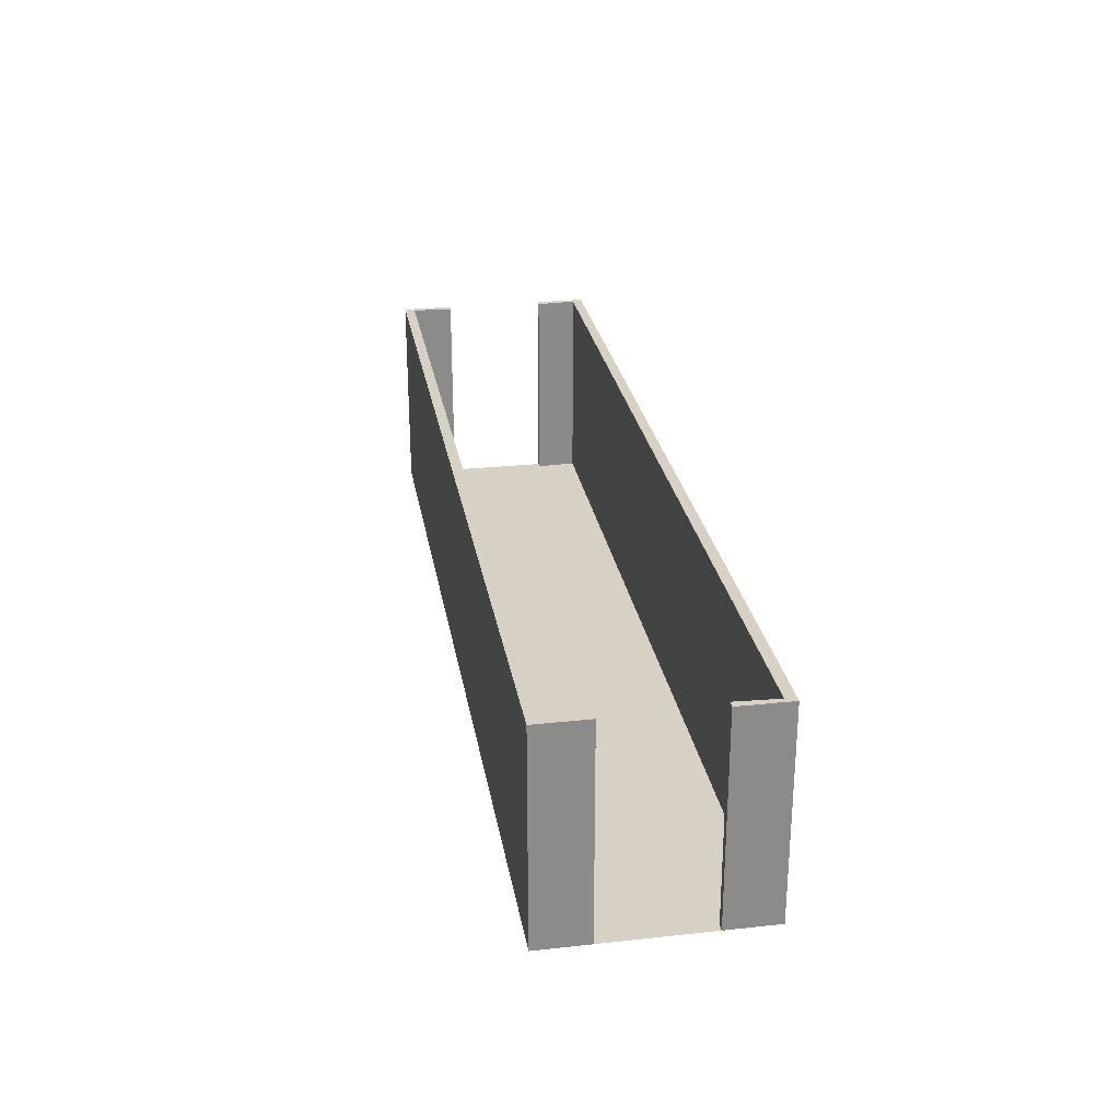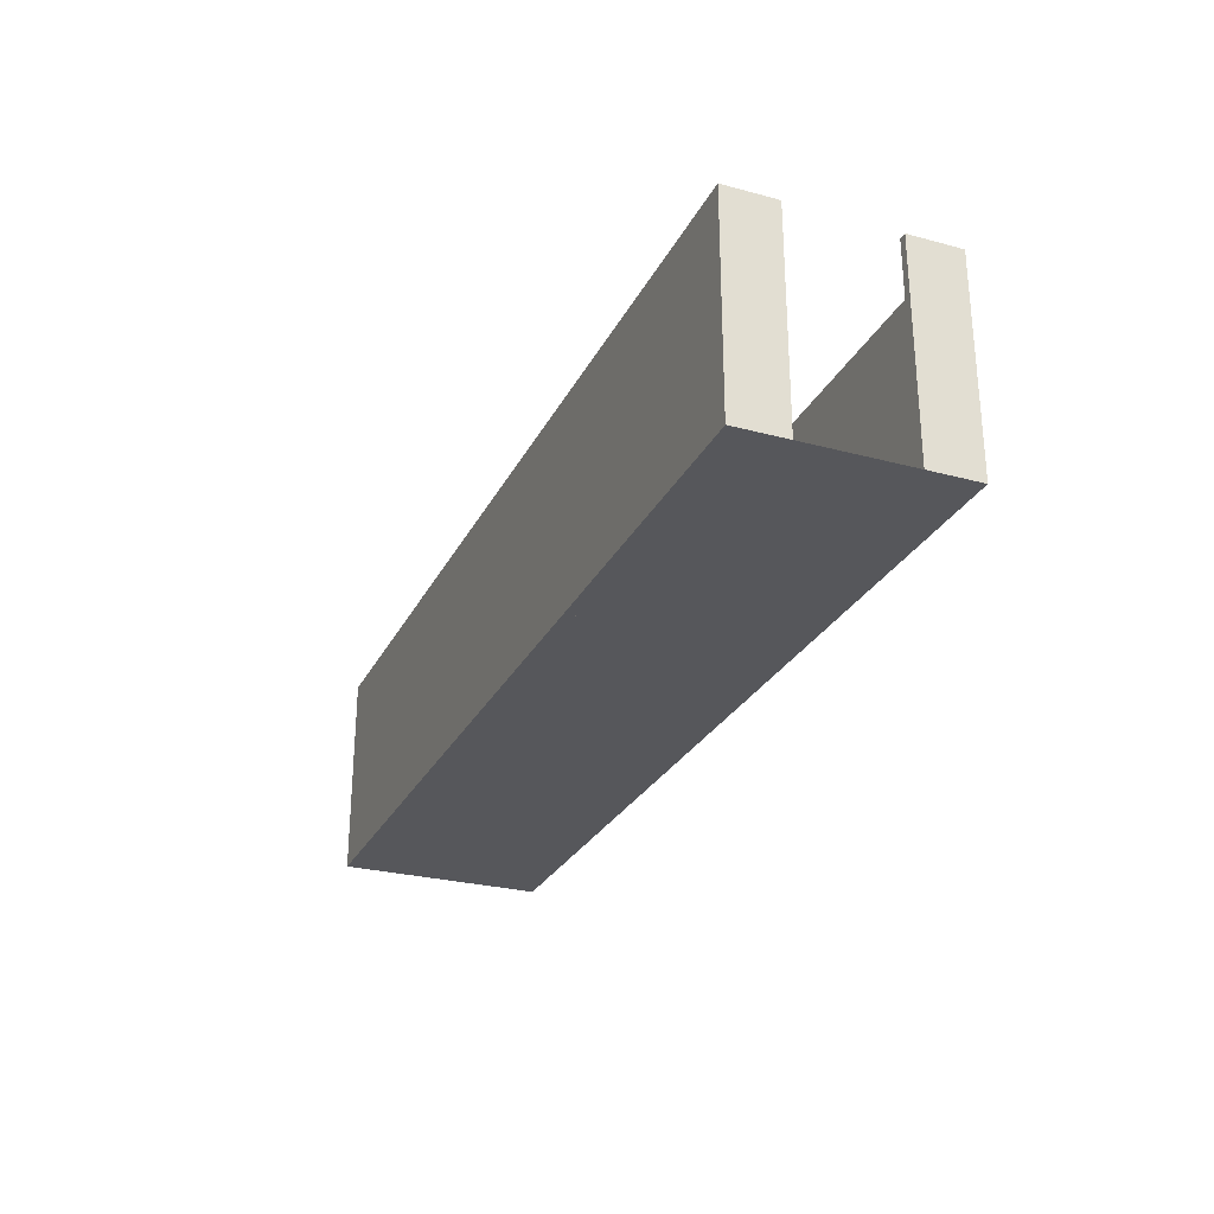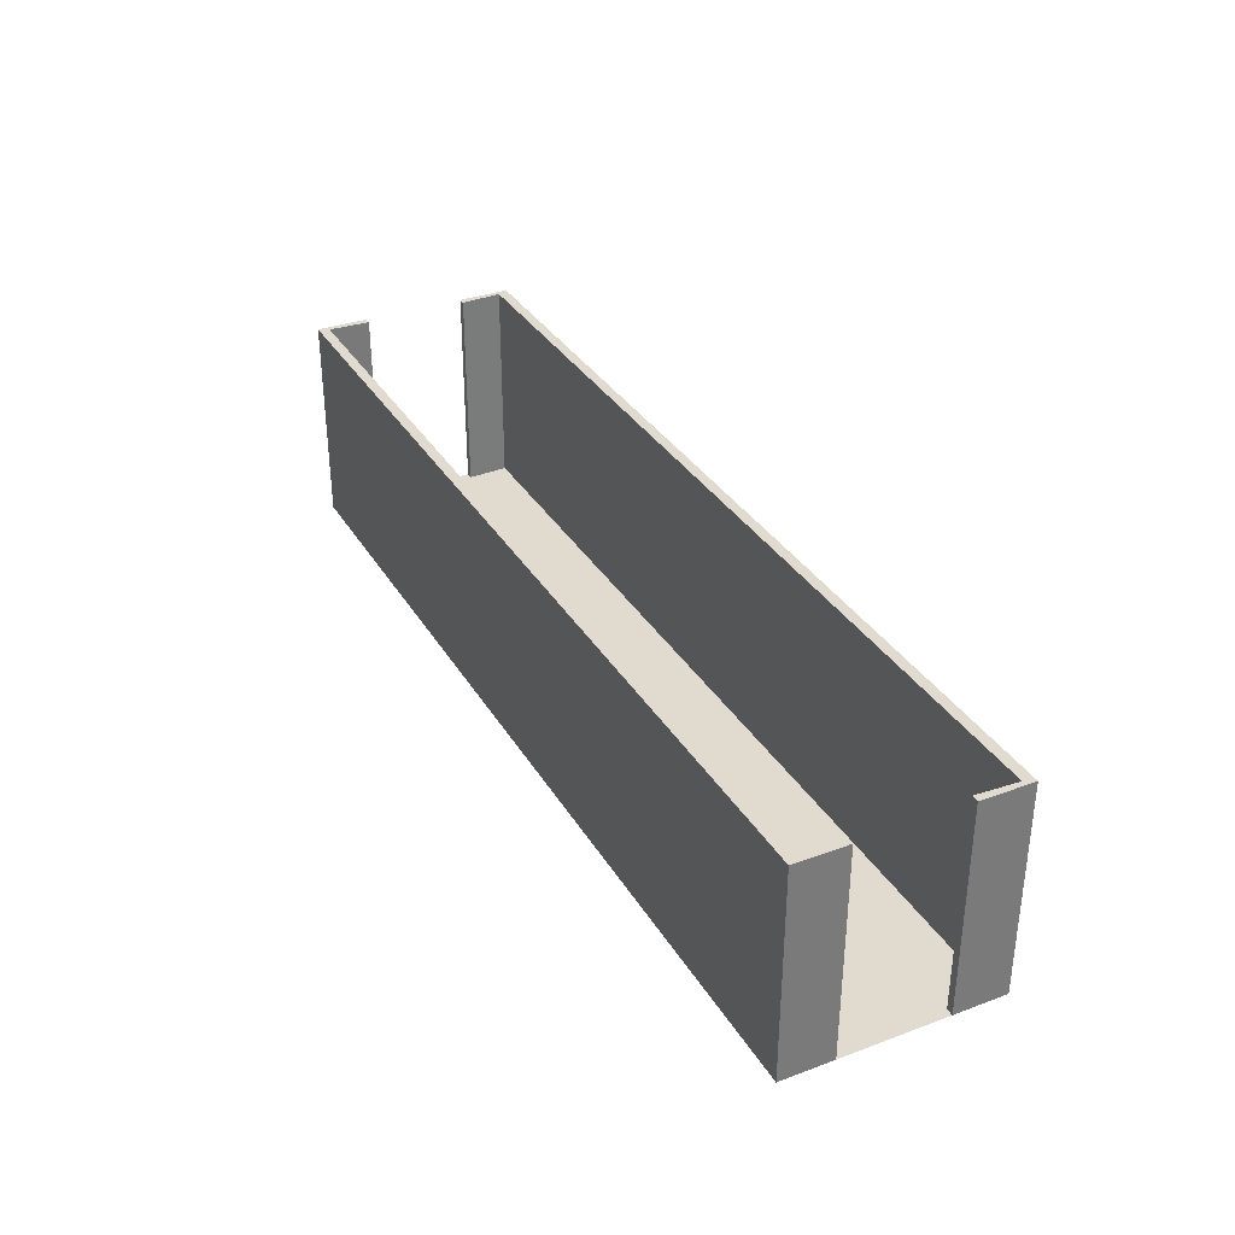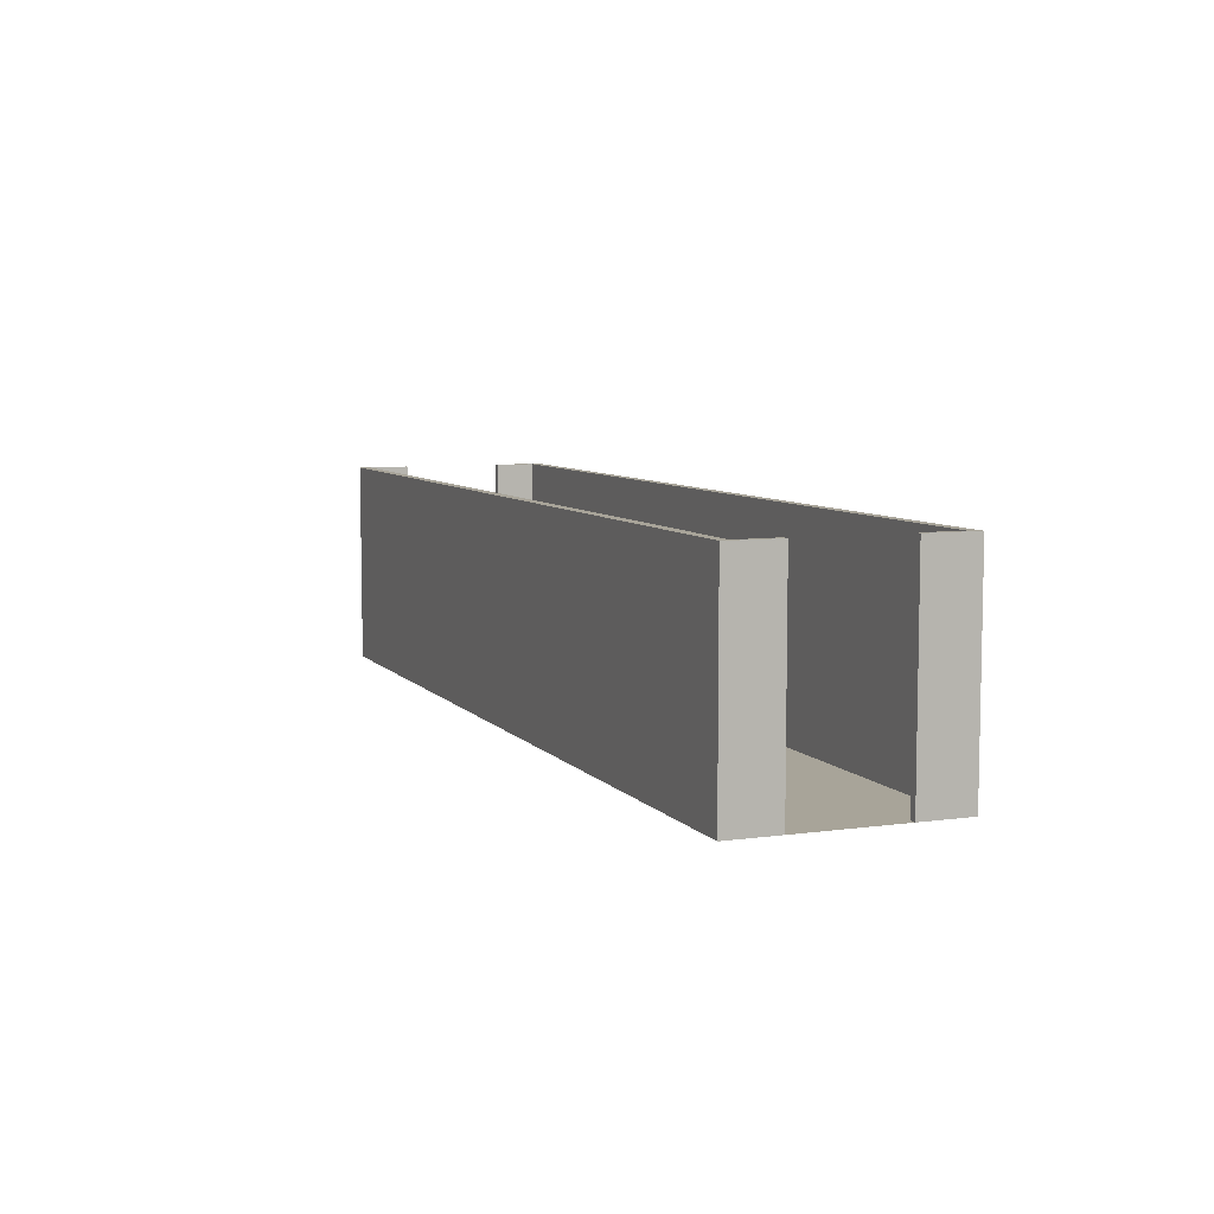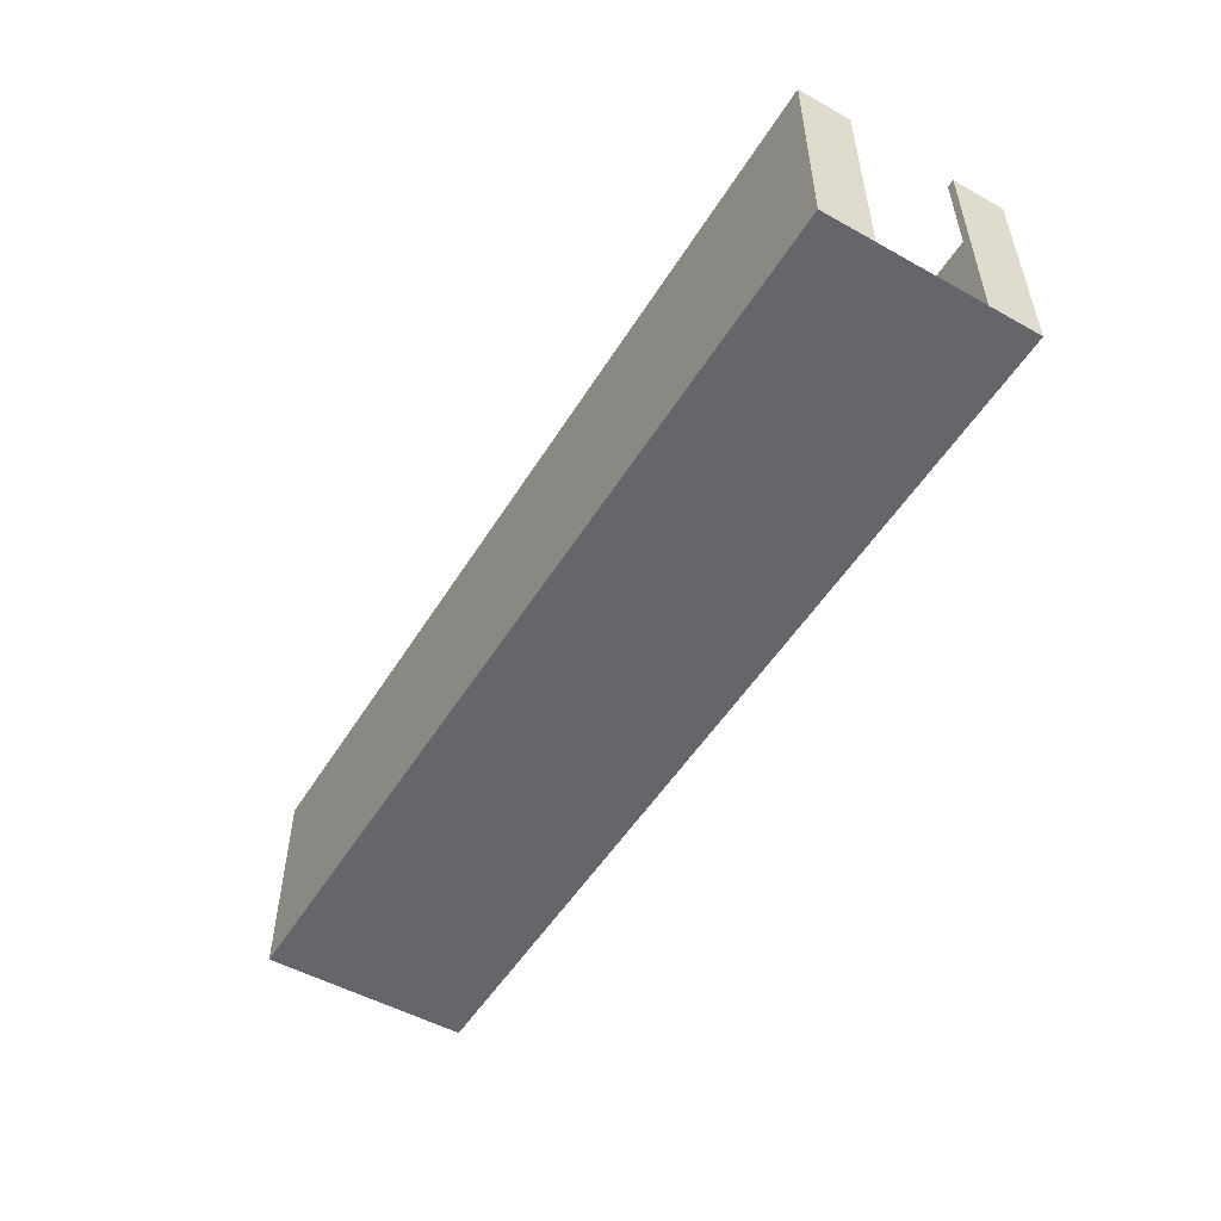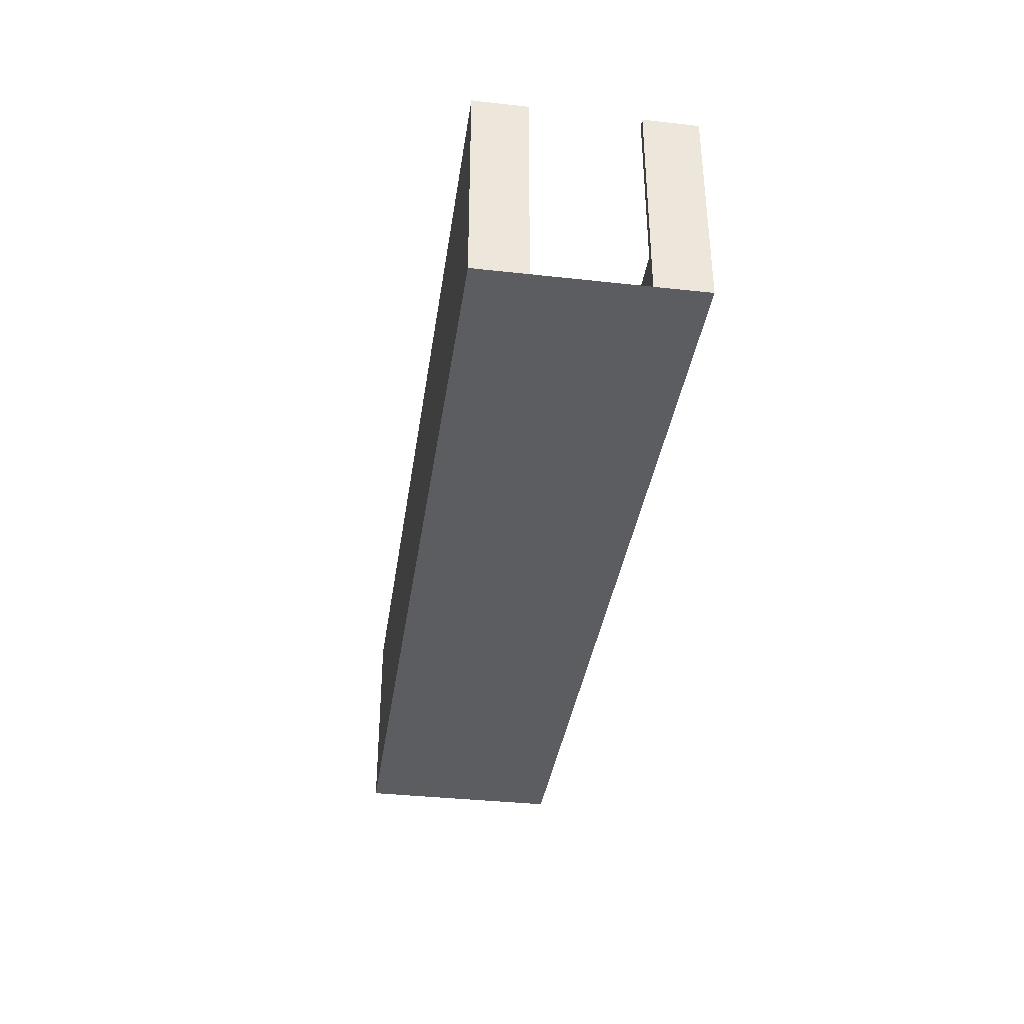
<metadata>
{"format":"obj","ext":"obj","renderer":"f3d","projection":"perspective","resolution":1024,"background":"white","views":[{"elev":26.7,"azim":80.4,"up":"+Y"},{"elev":-27.4,"azim":-112.3,"up":"+Y"},{"elev":33.5,"azim":-116.7,"up":"+Y"},{"elev":7.1,"azim":68.3,"up":"+Y"},{"elev":-51.9,"azim":59.0,"up":"+Y"},{"elev":-36.6,"azim":-98.2,"up":"+Y"}]}
</metadata>
<code>
o Hallway_Cube.016
v -1 2 2
v -1 -2 -2
v -1 2 -2
v 16.96 -2 2
v 16.96 2 2
v 16.96 2 -2
v -1 -2 0.9949
v -1 2 0.9949
v -1 -2 -1.005
v -1 2 -1.005
v 16.96 -2 -0.9994
v 16.96 2 -0.9994
v 16.96 -2 1.001
v 16.96 2 1.001
v -0.9005 -2 1.801
v -0.9005 2 1.801
v -0.8593 -2 0.9949
v -0.8593 2 0.9949
v -0.9005 2 -1.801
v -0.9005 -2 -1.801
v 16.86 -2 -1.801
v 16.86 2 -1.801
v 16.82 2 -0.9994
v 16.82 -2 -0.9994
v 16.86 2 1.801
v 16.86 -2 1.801
v -0.8593 2 -1.005
v -0.8593 -2 -1.005
v 16.82 2 1.001
v 16.82 -2 1.001
v -1 -2 2
v 16.96 -2 -2
f 1 7 31
f 3 32 2
f 6 11 32
f 5 31 4
f 17 16 15
f 2 10 3
f 4 14 5
f 21 19 20
f 24 22 21
f 15 25 26
f 27 20 19
f 29 26 25
f 28 10 9
f 10 19 3
f 23 11 12
f 20 9 2
f 18 7 8
f 11 21 32
f 15 4 31
f 22 12 6
f 5 16 1
f 32 20 2
f 30 14 13
f 7 15 31
f 19 6 3
f 14 25 5
f 16 8 1
f 26 13 4
f 31 32 2
f 1 8 7
f 3 6 32
f 6 12 11
f 5 1 31
f 17 18 16
f 2 9 10
f 4 13 14
f 21 22 19
f 24 23 22
f 15 16 25
f 27 28 20
f 29 30 26
f 28 27 10
f 10 27 19
f 23 24 11
f 20 28 9
f 18 17 7
f 11 24 21
f 15 26 4
f 22 23 12
f 5 25 16
f 32 21 20
f 30 29 14
f 7 17 15
f 19 22 6
f 14 29 25
f 16 18 8
f 26 30 13
f 31 4 32

</code>
